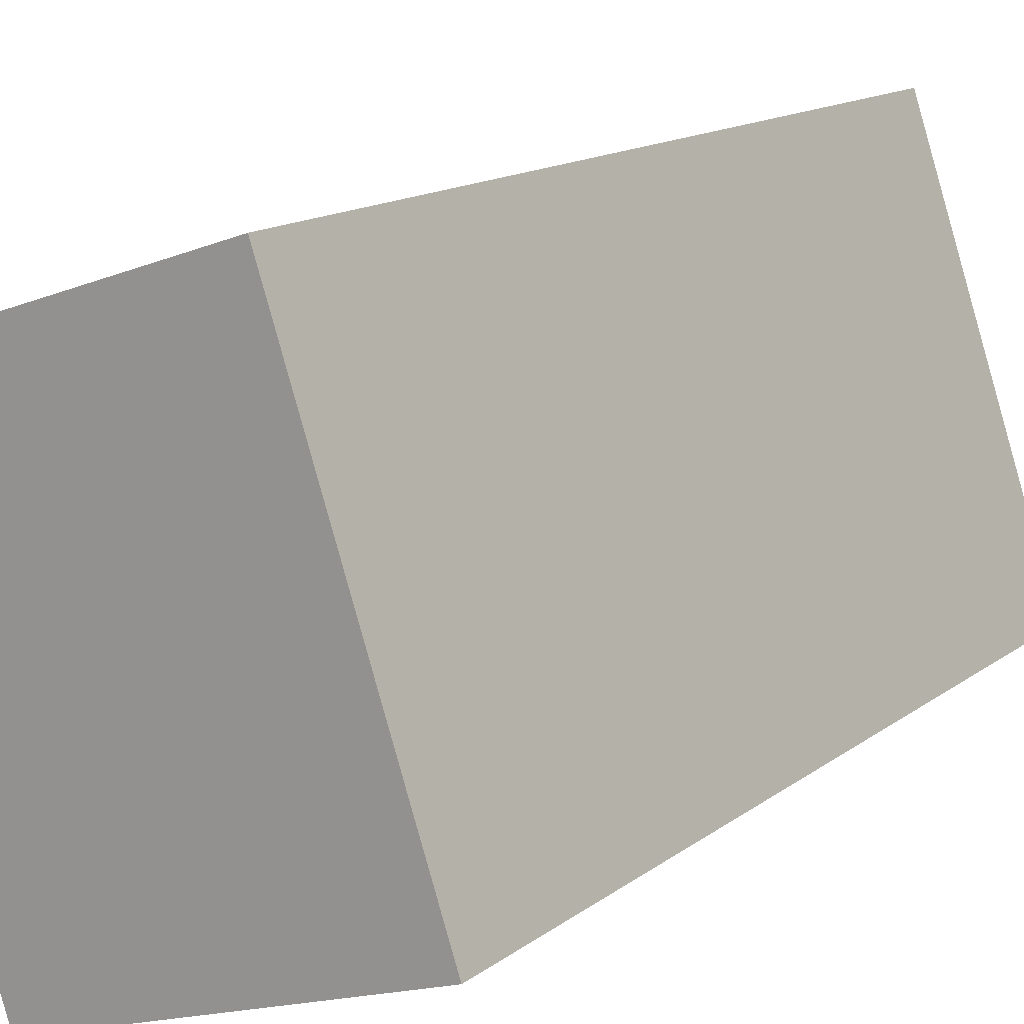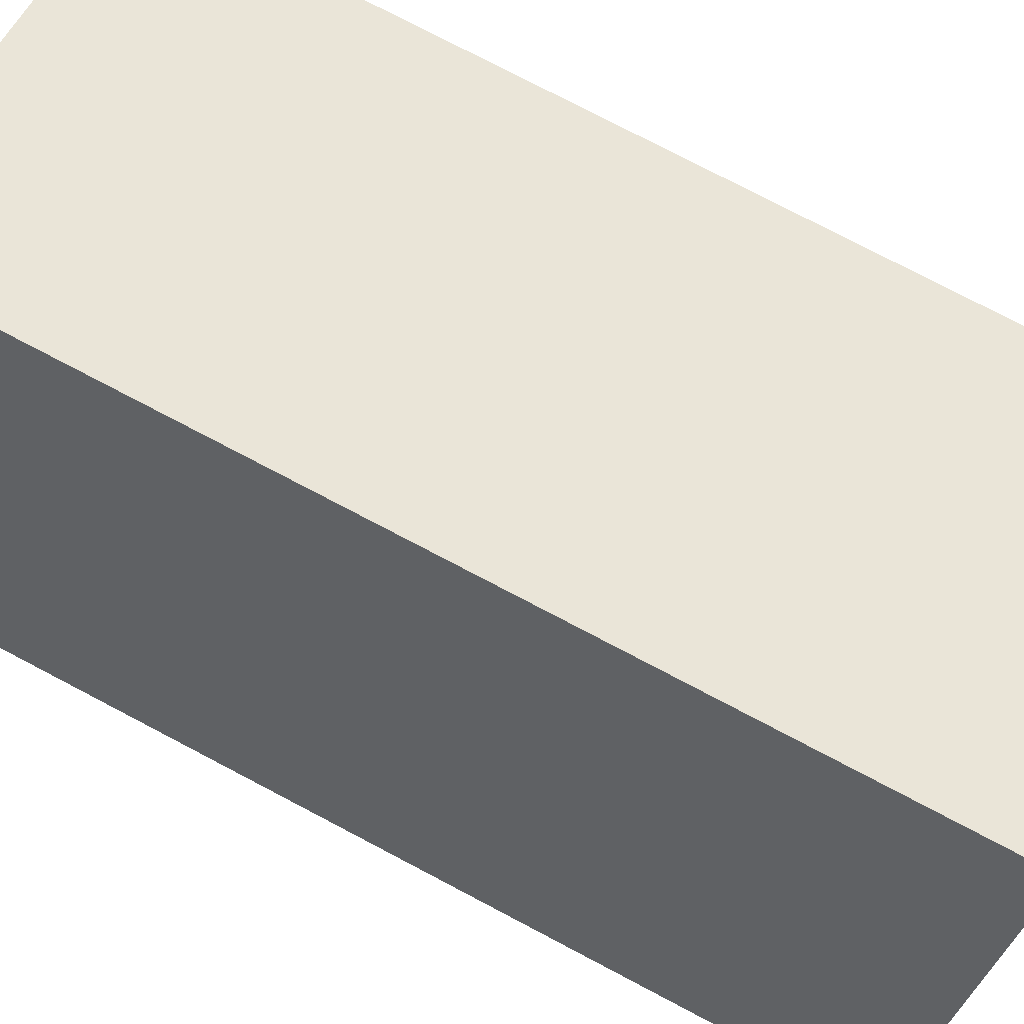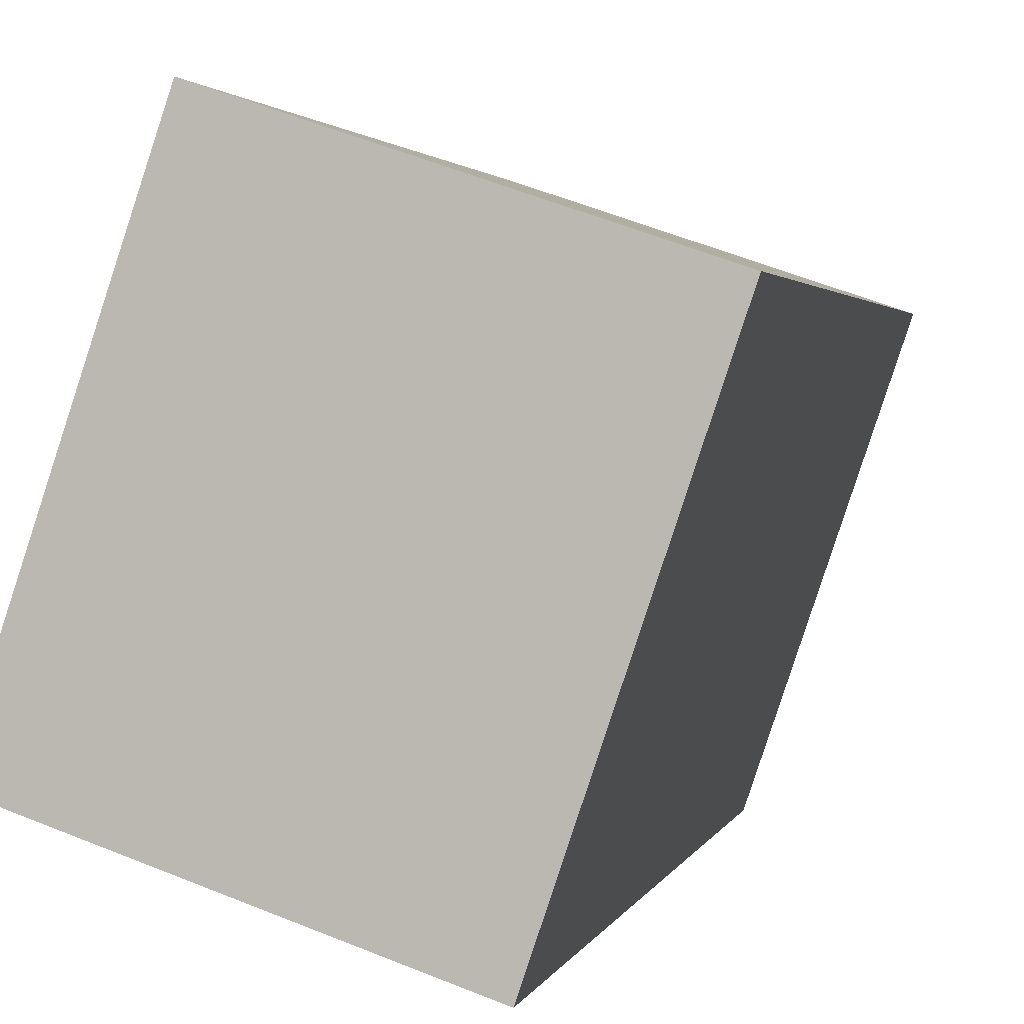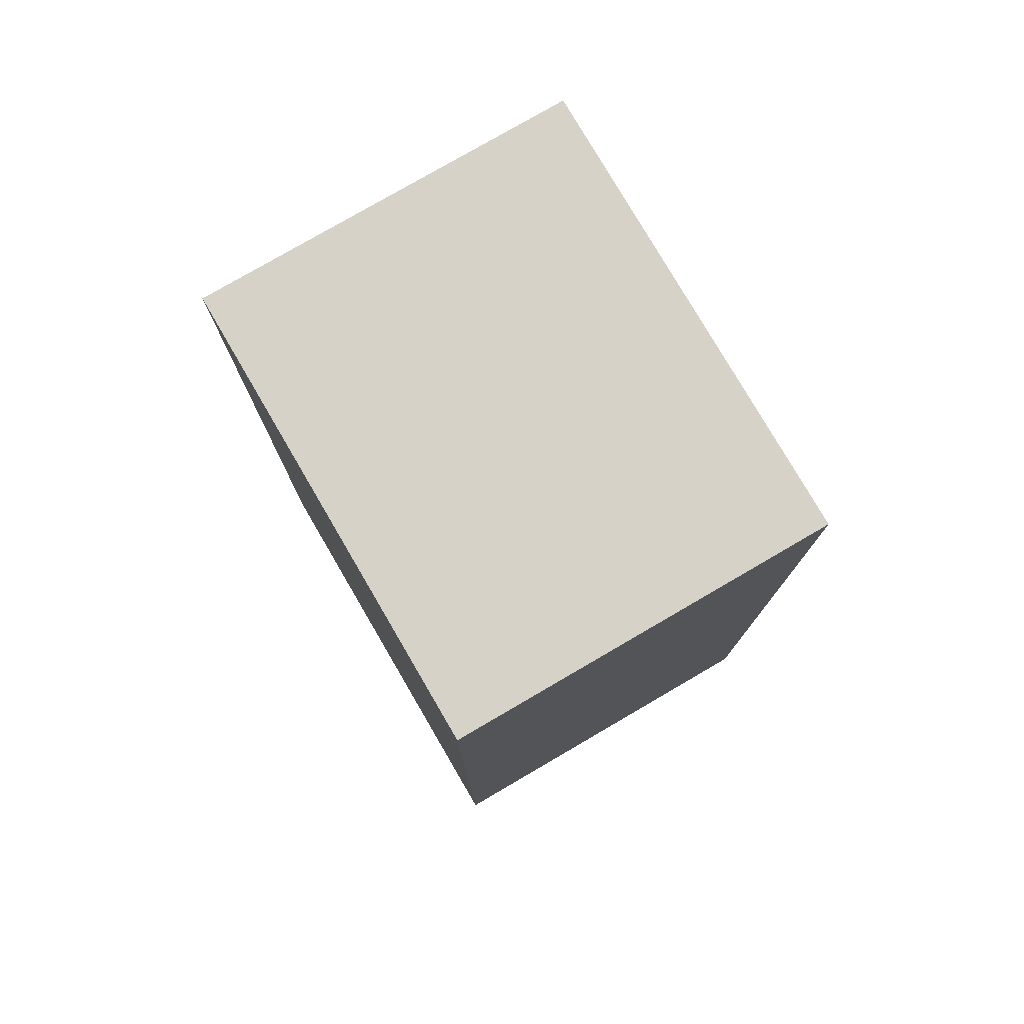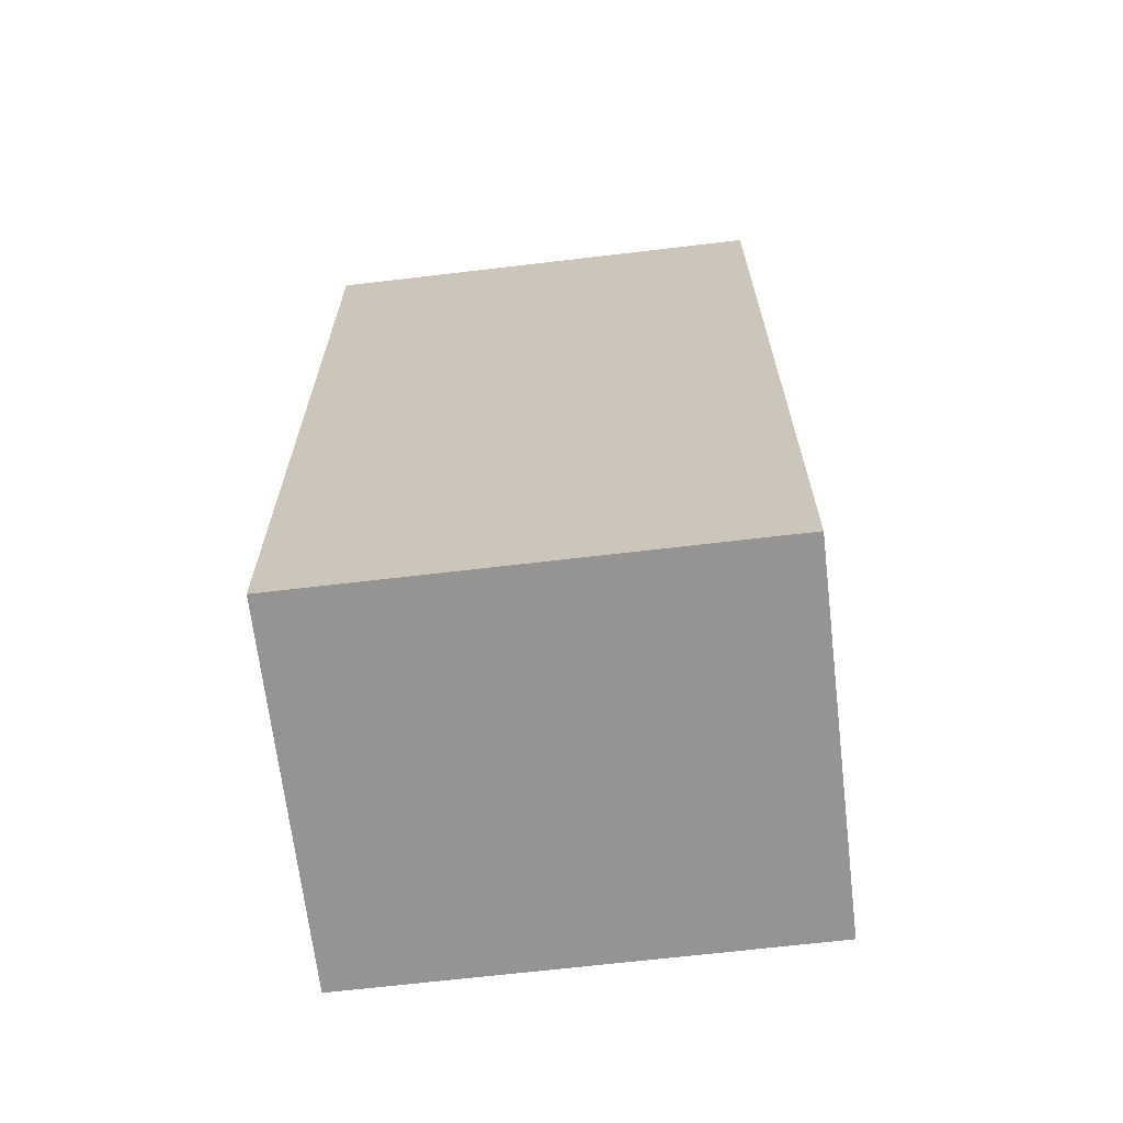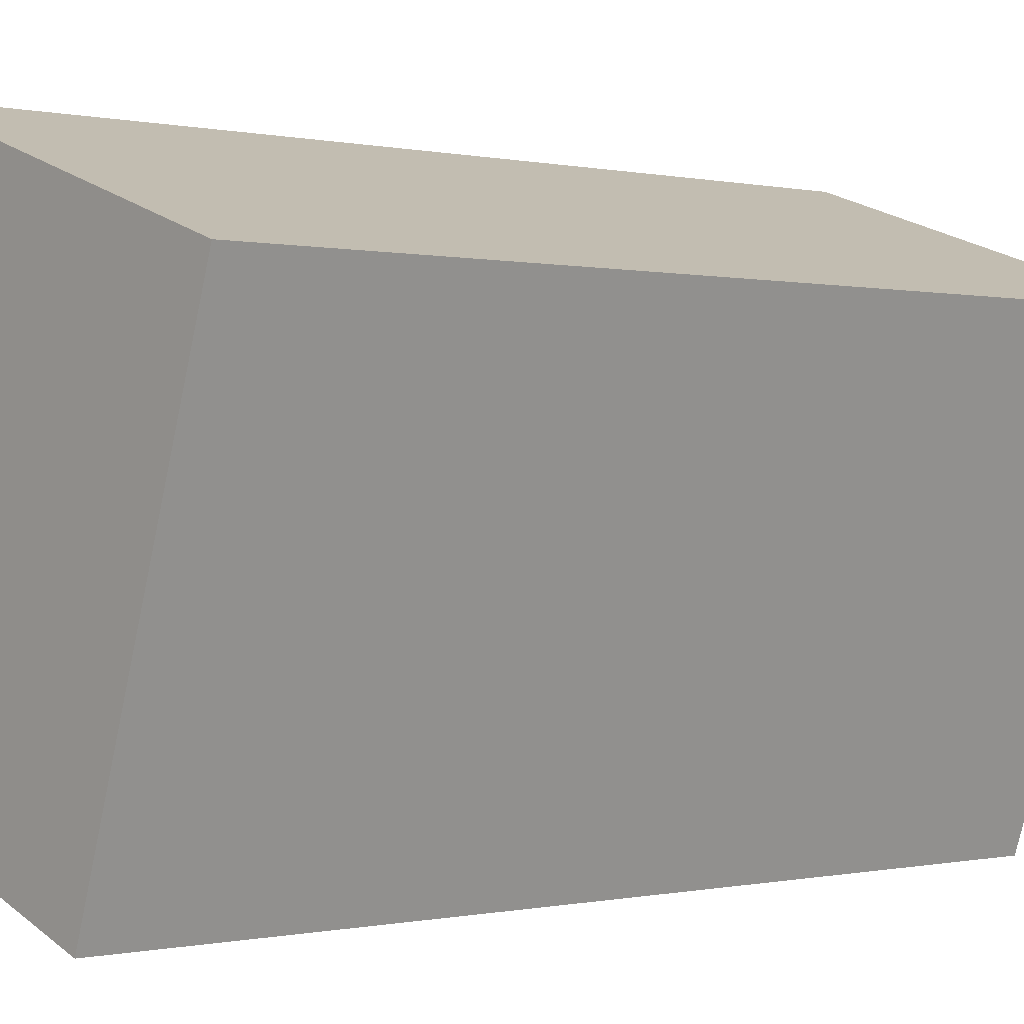
<metadata>
{"format":"obj","ext":"obj","renderer":"f3d","projection":"perspective","resolution":1024,"background":"white","views":[{"elev":14.3,"azim":32.7,"up":"+Z"},{"elev":76.9,"azim":117.7,"up":"+Z"},{"elev":2.1,"azim":-166.9,"up":"+Z"},{"elev":78.3,"azim":-48.9,"up":"+Y"},{"elev":-67.2,"azim":78.1,"up":"+Y"},{"elev":-0.2,"azim":-130.7,"up":"+Z"}]}
</metadata>
<code>
v  2.707 6.79 0.914
v  0.11 6.79 -0.326
v  0 6.79 4.158e-16
v  1.114 6.79 -3.302
v  3.822 6.79 -2.388
v  1.114 2.022e-16 -3.302
v  0 0 0
v  0.11 1.996e-17 -0.326
v  2.707 -5.597e-17 0.914
v  3.822 1.462e-16 -2.388
g defaultobject
f 1 2 3
f 2 1 4
f 4 1 5
f 6 2 4
f 2 6 3
f 3 6 7
f 7 6 8
f 7 1 3
f 1 7 9
f 9 5 1
f 5 9 10
f 10 4 5
f 4 10 6
f 8 9 7
f 9 8 6
f 9 6 10

</code>
